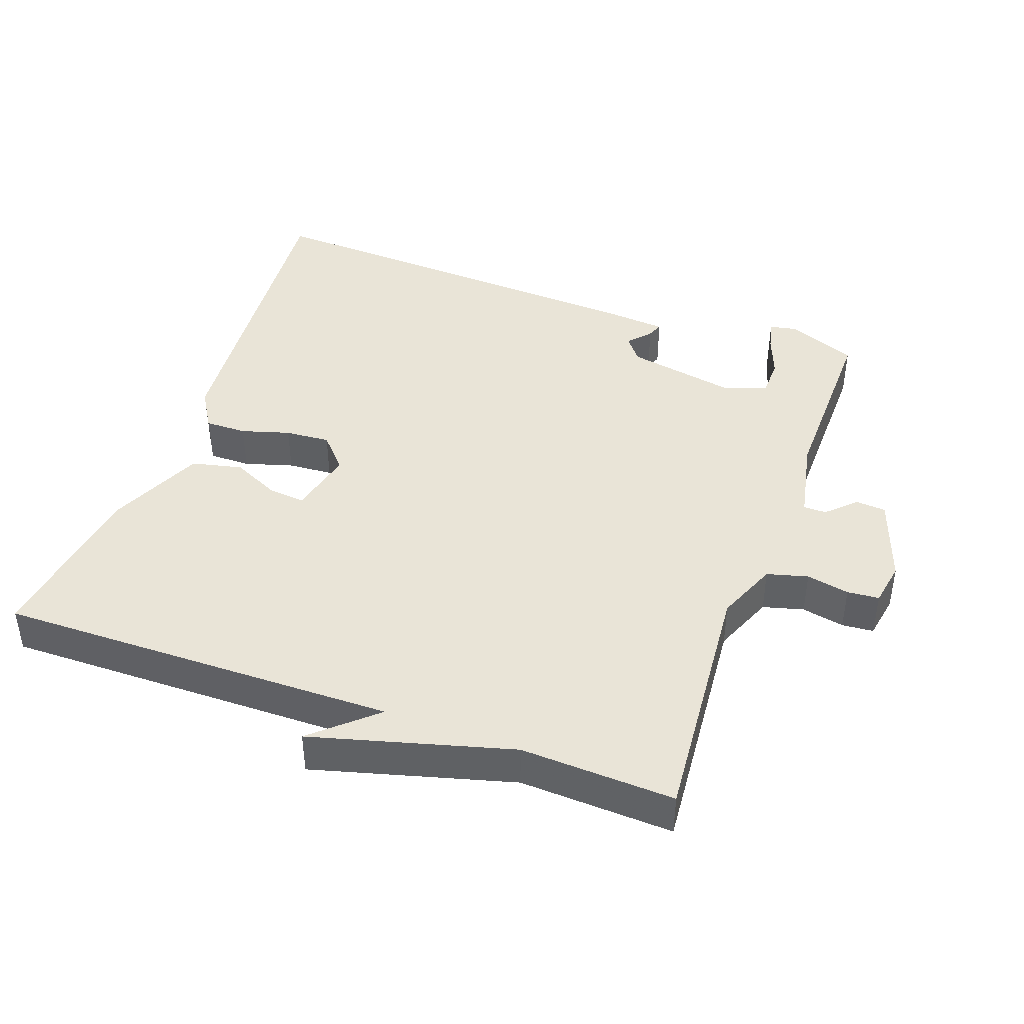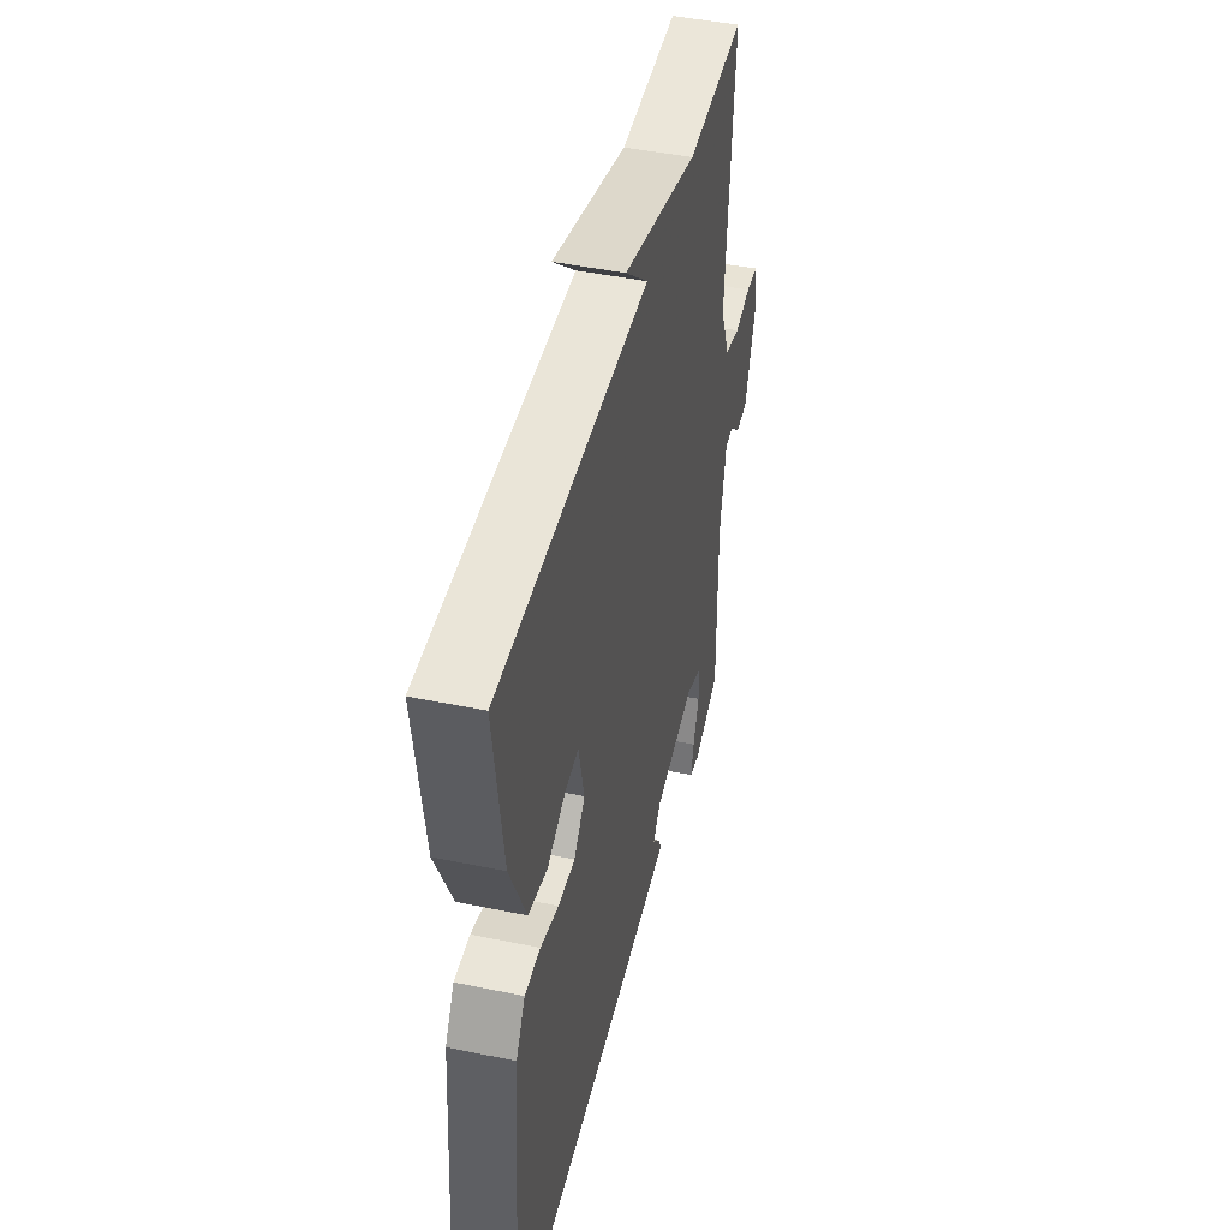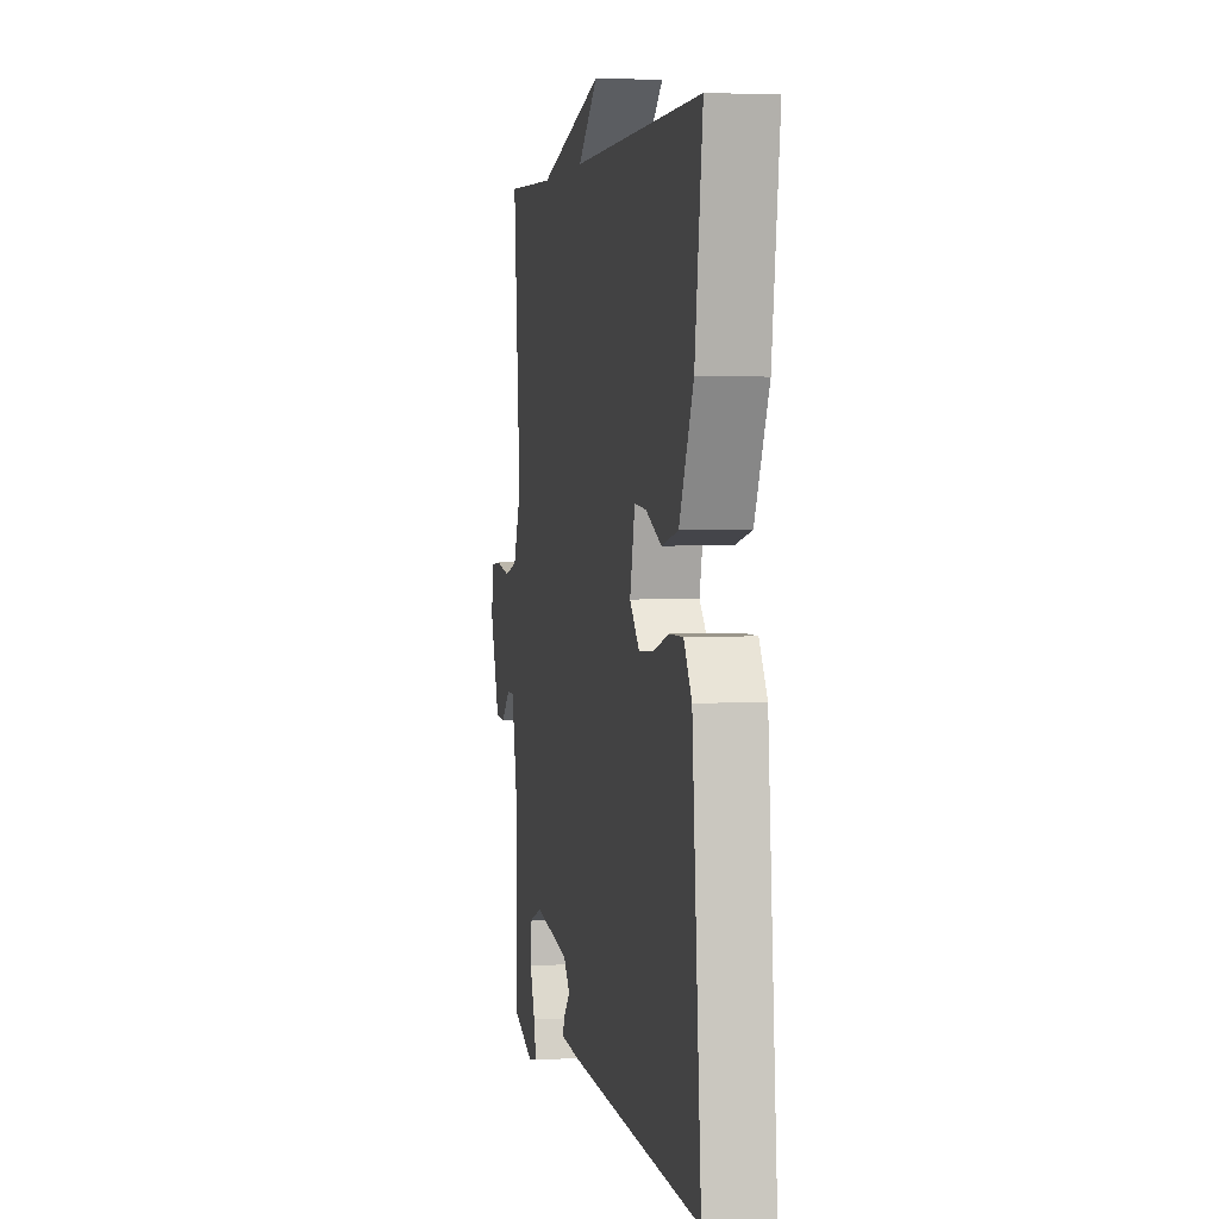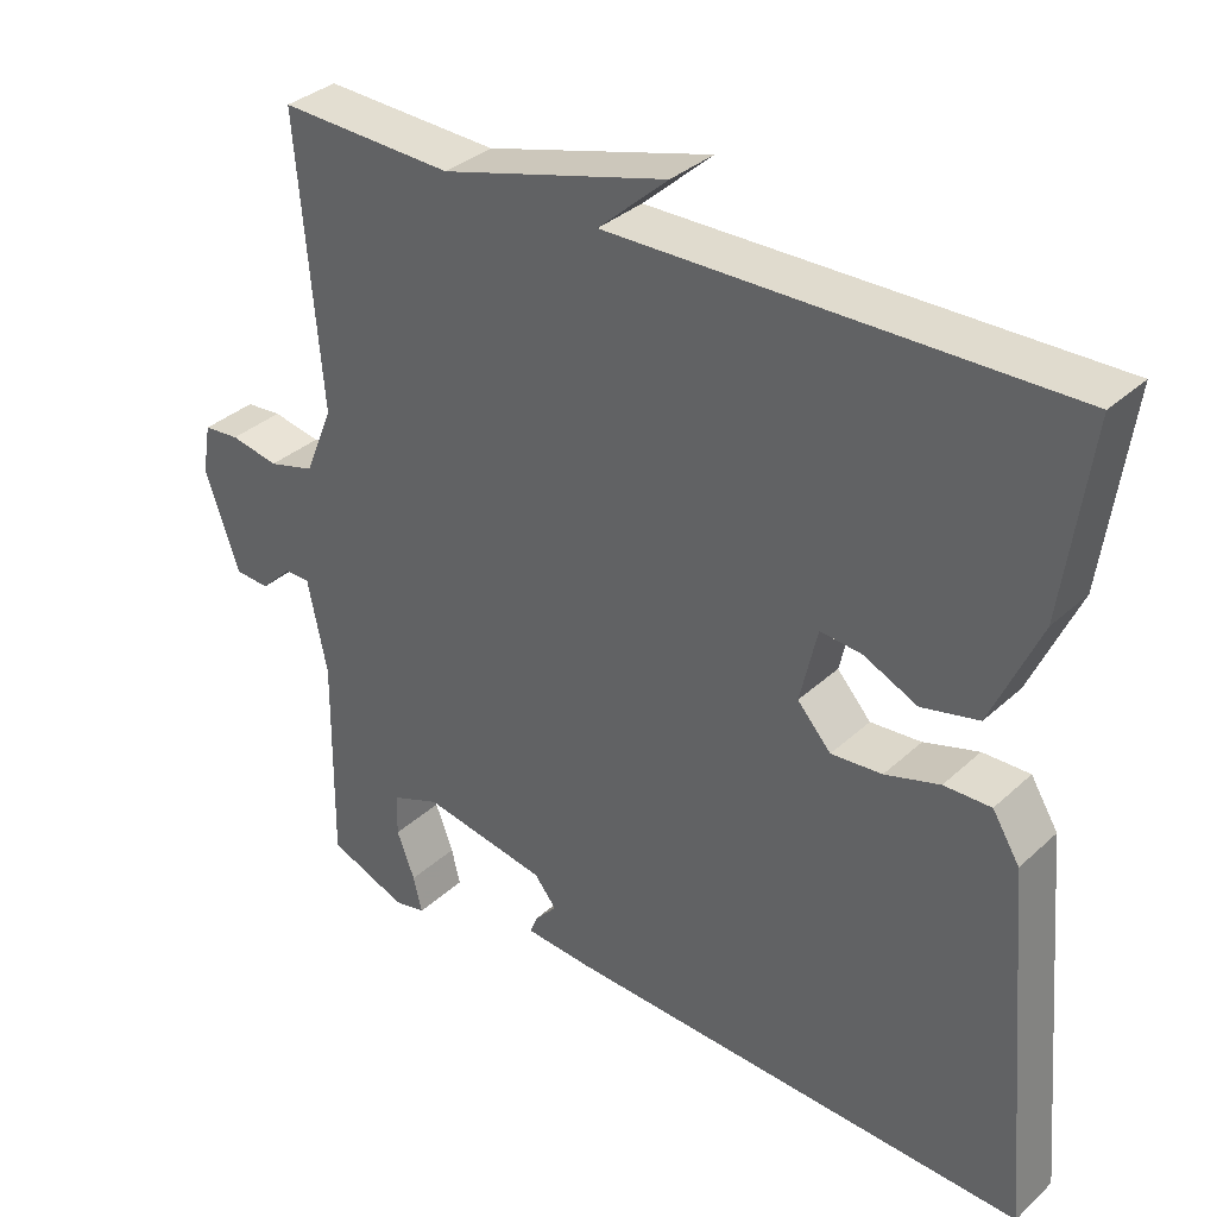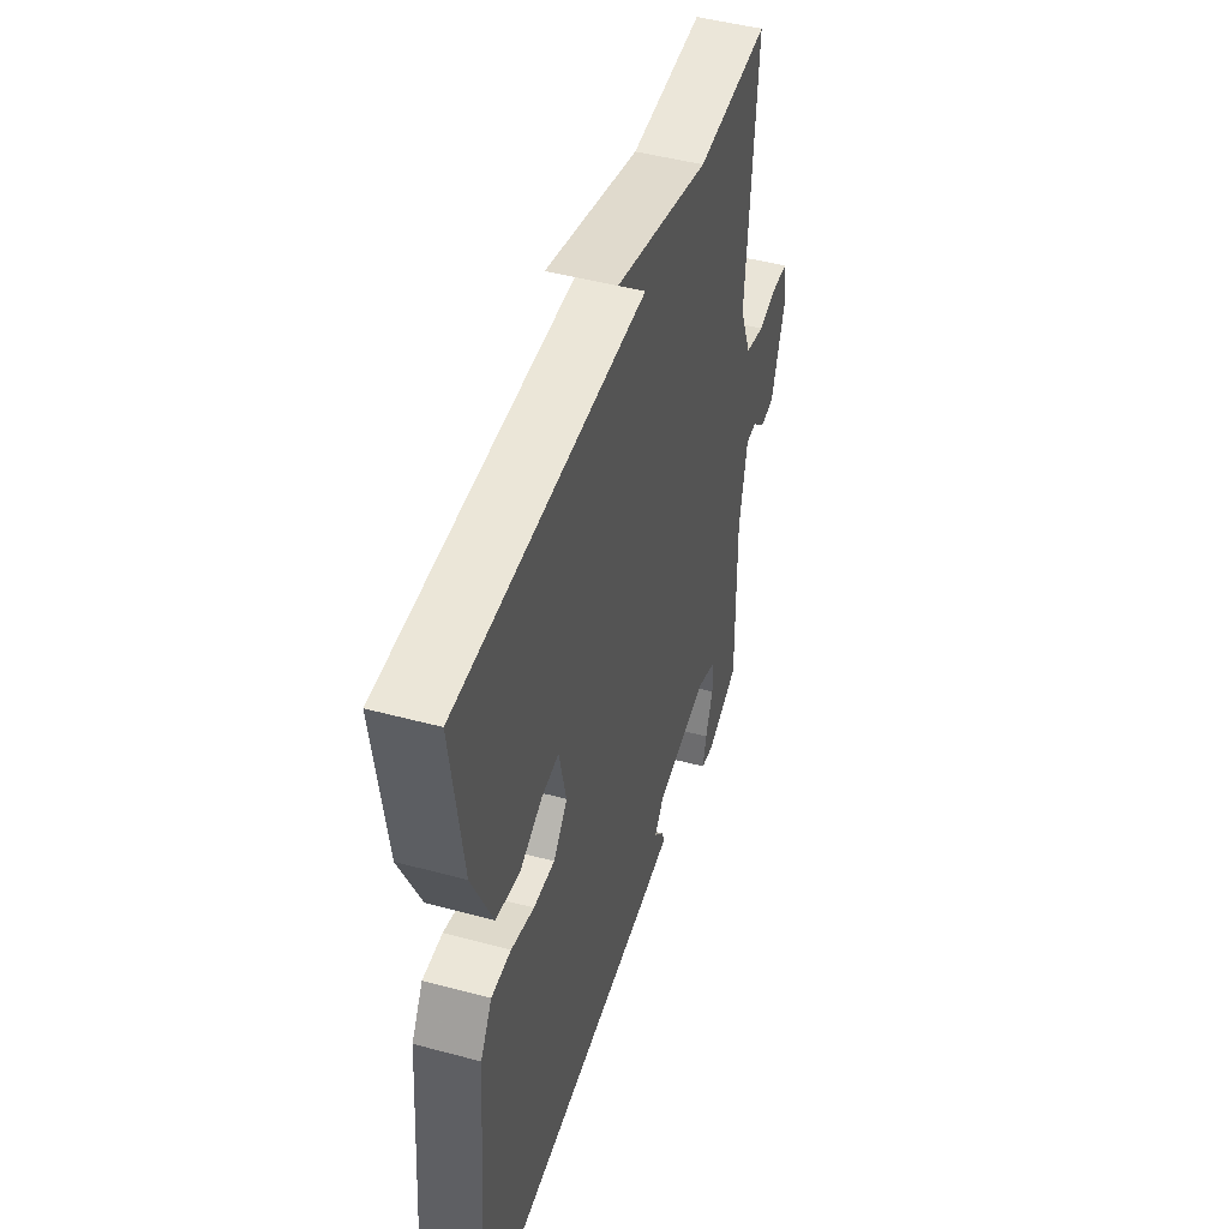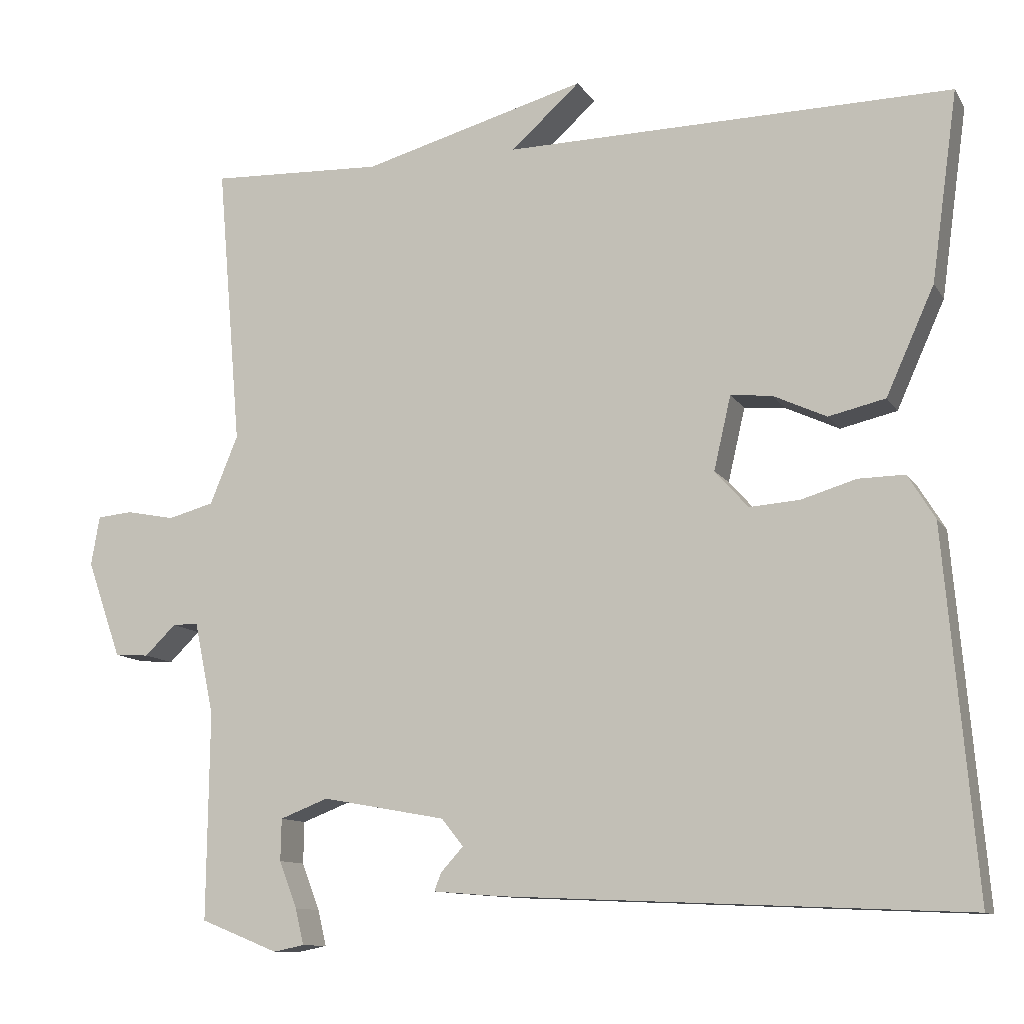
<metadata>
{"format":"obj","ext":"obj","renderer":"f3d","projection":"perspective","resolution":1024,"background":"white","views":[{"elev":43.1,"azim":20.0,"up":"+Y"},{"elev":45.6,"azim":-76.6,"up":"+Z"},{"elev":3.4,"azim":-101.3,"up":"+Z"},{"elev":34.3,"azim":-140.6,"up":"+Z"},{"elev":47.1,"azim":-73.0,"up":"+Z"},{"elev":-11.0,"azim":-160.2,"up":"+Z"}]}
</metadata>
<code>
v -0.5 0.07 0.5
v 0.077 0.07 0.491
v -0.012 0.07 0.571
v 0.277 0.07 0.491
v 0.5 0.07 0.5
v 0.469 0.07 0.136
v 0.505 0.07 0.048
v 0.564 0.07 0.032
v 0.626 0.07 0.044
v 0.672 0.07 0.04
v 0.683 0.07 -0.024
v 0.639 0.07 -0.149
v 0.595 0.07 -0.152
v 0.555 0.07 -0.113
v 0.522 0.07 -0.113
v 0.497 0.07 -0.233
v 0.5 0.07 -0.5
v 0.4 0.07 -0.54
v 0.36 0.07 -0.532
v 0.371 0.07 -0.486
v 0.394 0.07 -0.426
v 0.393 0.07 -0.372
v 0.331 0.07 -0.348
v 0.172 0.07 -0.377
v 0.144 0.07 -0.412
v 0.173 0.07 -0.444
v 0.182 0.07 -0.467
v 0.095 0.07 -0.474
v -0.5 0.07 -0.5
v -0.46 0.07 -0.036
v -0.425 0.07 0.021
v -0.365 0.07 0.02
v -0.295 0.07 -0.001
v -0.23 0.07 -0.006
v -0.187 0.07 0.042
v -0.209 0.07 0.137
v -0.262 0.07 0.132
v -0.331 0.07 0.1
v -0.404 0.07 0.117
v -0.466 0.07 0.255
v -0.5 0 0.5
v 0.077 0 0.491
v -0.012 0 0.571
v 0.277 0 0.491
v 0.5 0 0.5
v 0.469 0 0.136
v 0.505 0 0.048
v 0.564 0 0.032
v 0.626 0 0.044
v 0.672 0 0.04
v 0.683 0 -0.024
v 0.639 0 -0.149
v 0.595 0 -0.152
v 0.555 0 -0.113
v 0.522 0 -0.113
v 0.497 0 -0.233
v 0.5 0 -0.5
v 0.4 0 -0.54
v 0.36 0 -0.532
v 0.371 0 -0.486
v 0.394 0 -0.426
v 0.393 0 -0.372
v 0.331 0 -0.348
v 0.172 0 -0.377
v 0.144 0 -0.412
v 0.173 0 -0.444
v 0.182 0 -0.467
v 0.095 0 -0.474
v -0.5 0 -0.5
v -0.46 0 -0.036
v -0.425 0 0.021
v -0.365 0 0.02
v -0.295 0 -0.001
v -0.23 0 -0.006
v -0.187 0 0.042
v -0.209 0 0.137
v -0.262 0 0.132
v -0.331 0 0.1
v -0.404 0 0.117
v -0.466 0 0.255
f 40 1 2
f 39 40 2
f 38 39 2
f 37 38 2
f 36 37 2
f 35 36 2
f 31 32 33
f 30 31 33
f 29 30 33
f 28 29 33
f 27 28 33
f 26 27 33
f 25 26 33
f 24 25 33 34
f 23 24 34 35
f 19 20 21
f 18 19 21
f 17 18 21
f 16 17 21
f 15 16 21 22
f 12 13 14
f 11 12 14
f 10 11 14
f 9 10 14
f 8 9 14
f 7 8 14 15
f 23 35 2
f 22 23 2
f 15 22 2
f 7 15 2
f 6 7 2
f 4 5 6
f 4 6 2
f 2 3 4
f 42 41 80
f 42 80 79
f 42 79 78
f 42 78 77
f 42 77 76
f 42 76 75
f 73 72 71
f 73 71 70
f 73 70 69
f 73 69 68
f 73 68 67
f 73 67 66
f 73 66 65
f 74 73 65 64
f 75 74 64 63
f 61 60 59
f 61 59 58
f 61 58 57
f 61 57 56
f 62 61 56 55
f 54 53 52
f 54 52 51
f 54 51 50
f 54 50 49
f 54 49 48
f 55 54 48 47
f 42 75 63
f 42 63 62
f 42 62 55
f 42 55 47
f 42 47 46
f 46 45 44
f 42 46 44
f 44 43 42
f 1 41 42 2
f 2 42 43 3
f 3 43 44 4
f 4 44 45 5
f 5 45 46 6
f 6 46 47 7
f 7 47 48 8
f 8 48 49 9
f 9 49 50 10
f 10 50 51 11
f 11 51 52 12
f 12 52 53 13
f 13 53 54 14
f 14 54 55 15
f 15 55 56 16
f 16 56 57 17
f 17 57 58 18
f 18 58 59 19
f 19 59 60 20
f 20 60 61 21
f 21 61 62 22
f 22 62 63 23
f 23 63 64 24
f 24 64 65 25
f 25 65 66 26
f 26 66 67 27
f 27 67 68 28
f 28 68 69 29
f 29 69 70 30
f 30 70 71 31
f 31 71 72 32
f 32 72 73 33
f 33 73 74 34
f 34 74 75 35
f 35 75 76 36
f 36 76 77 37
f 37 77 78 38
f 38 78 79 39
f 39 79 80 40
f 40 80 41 1

</code>
